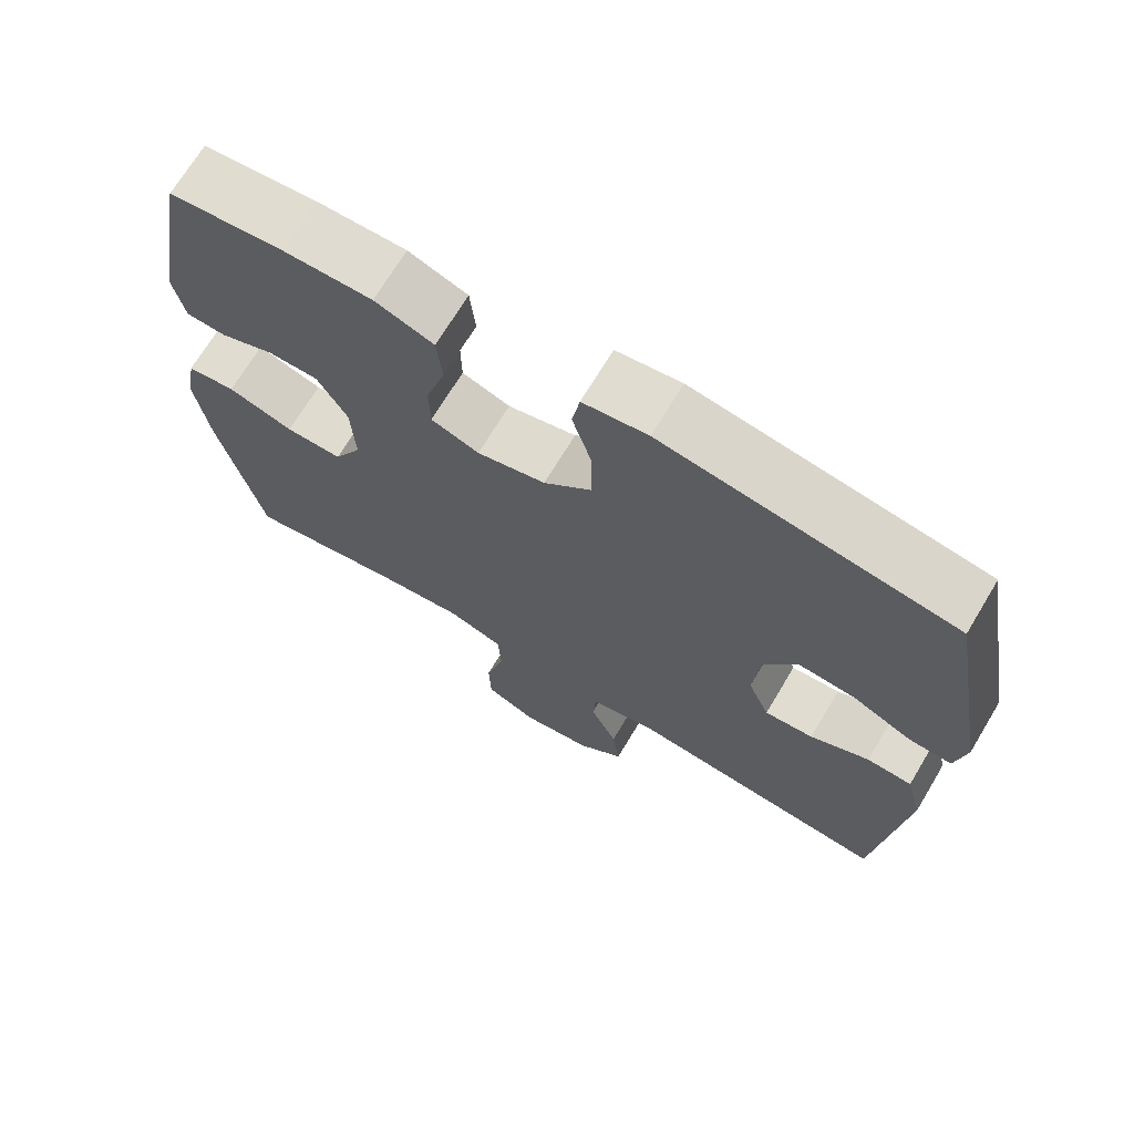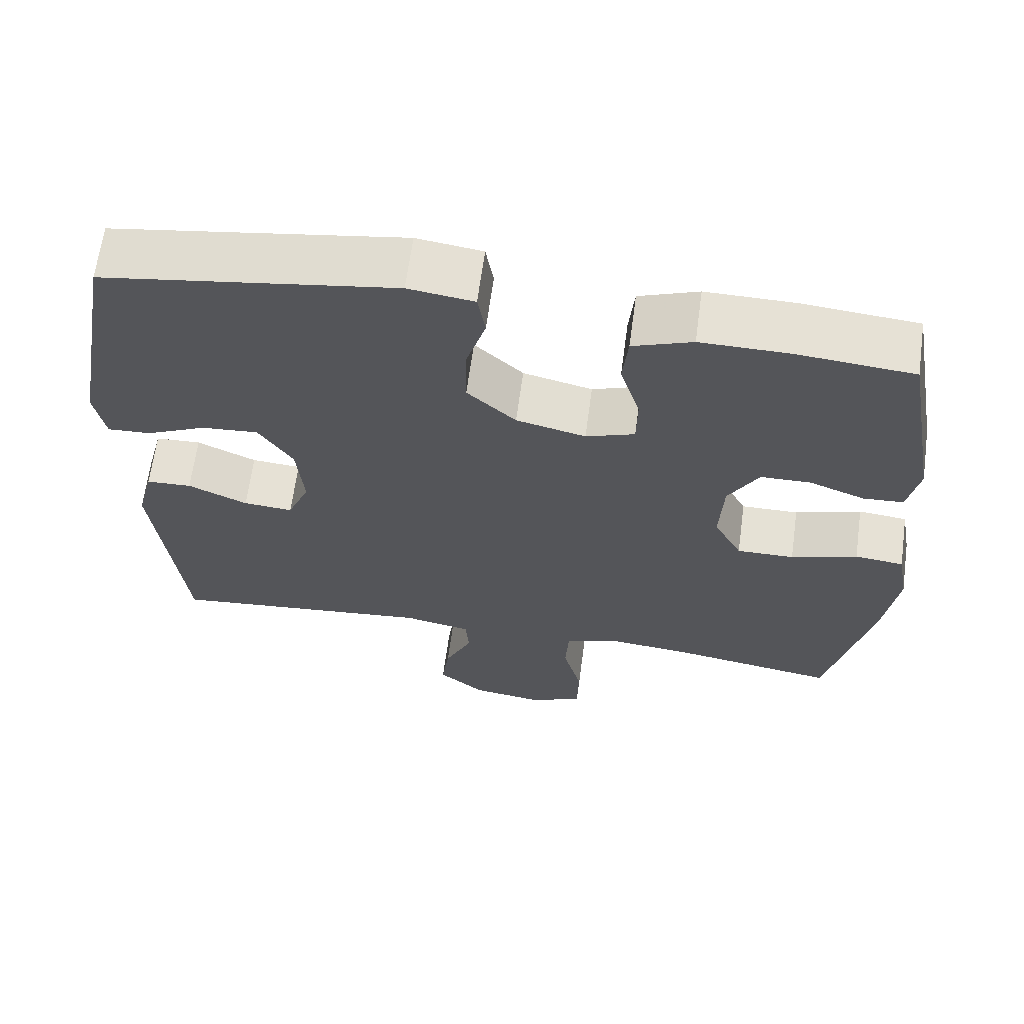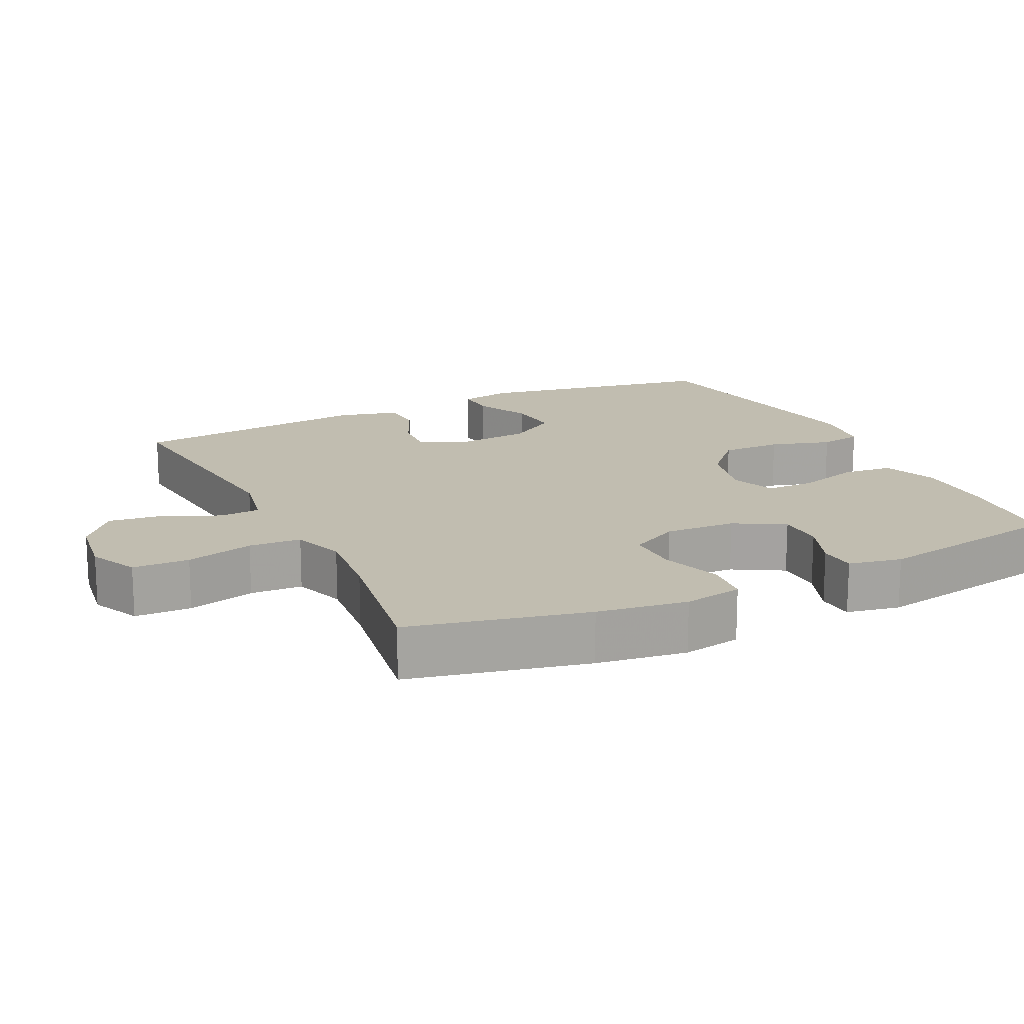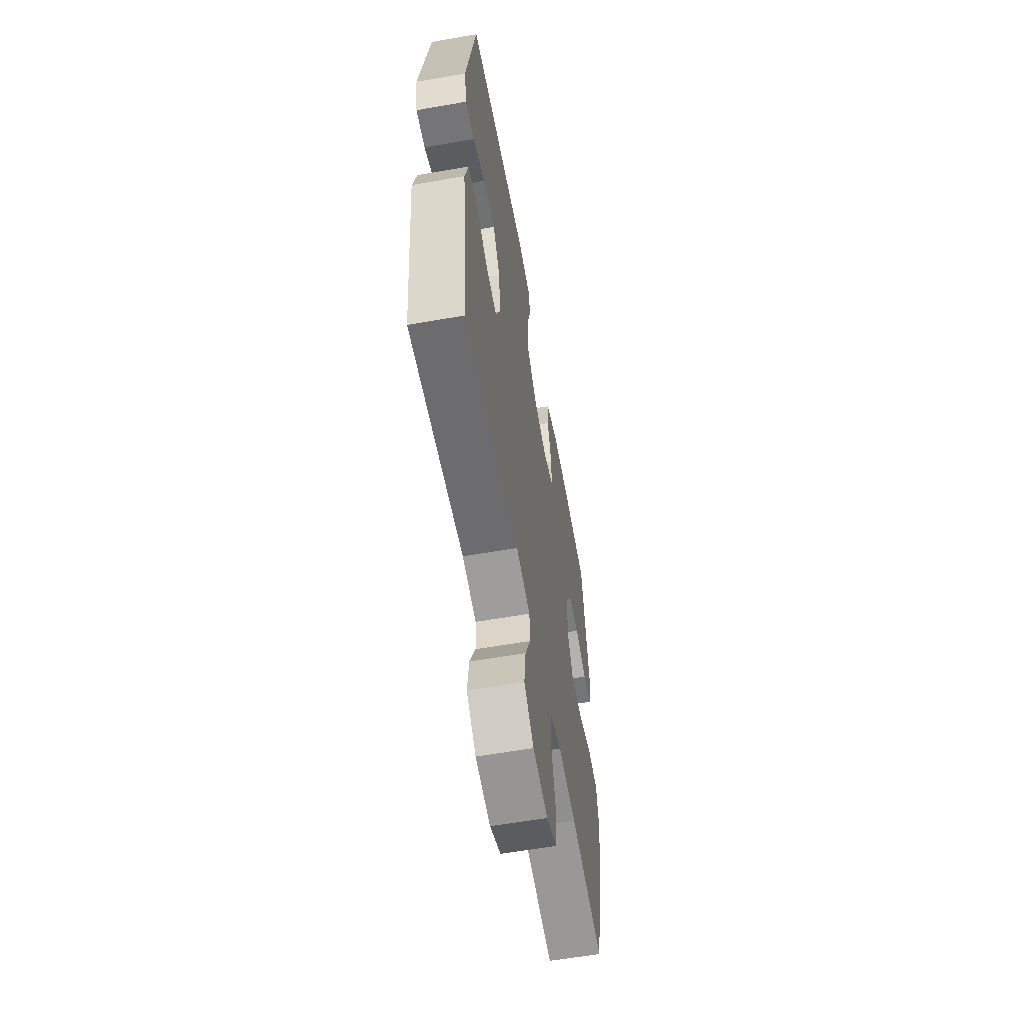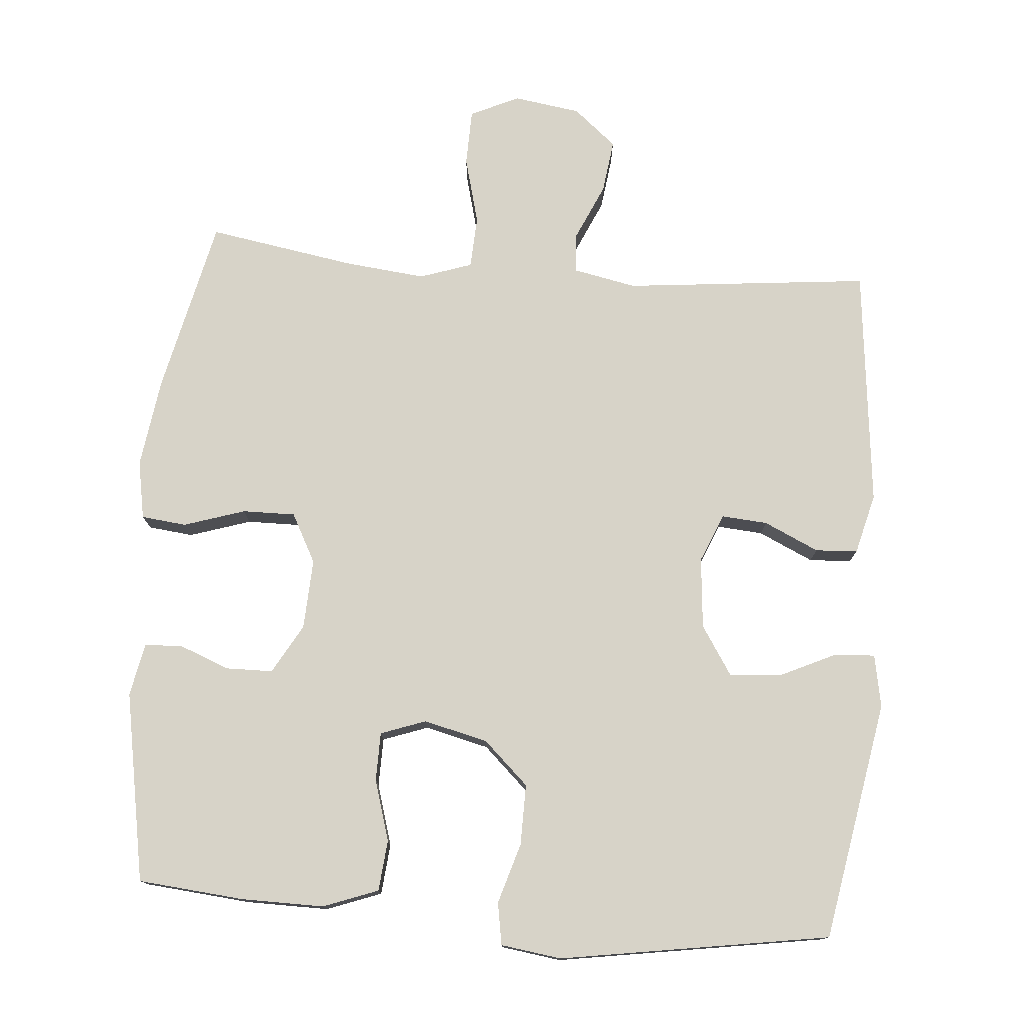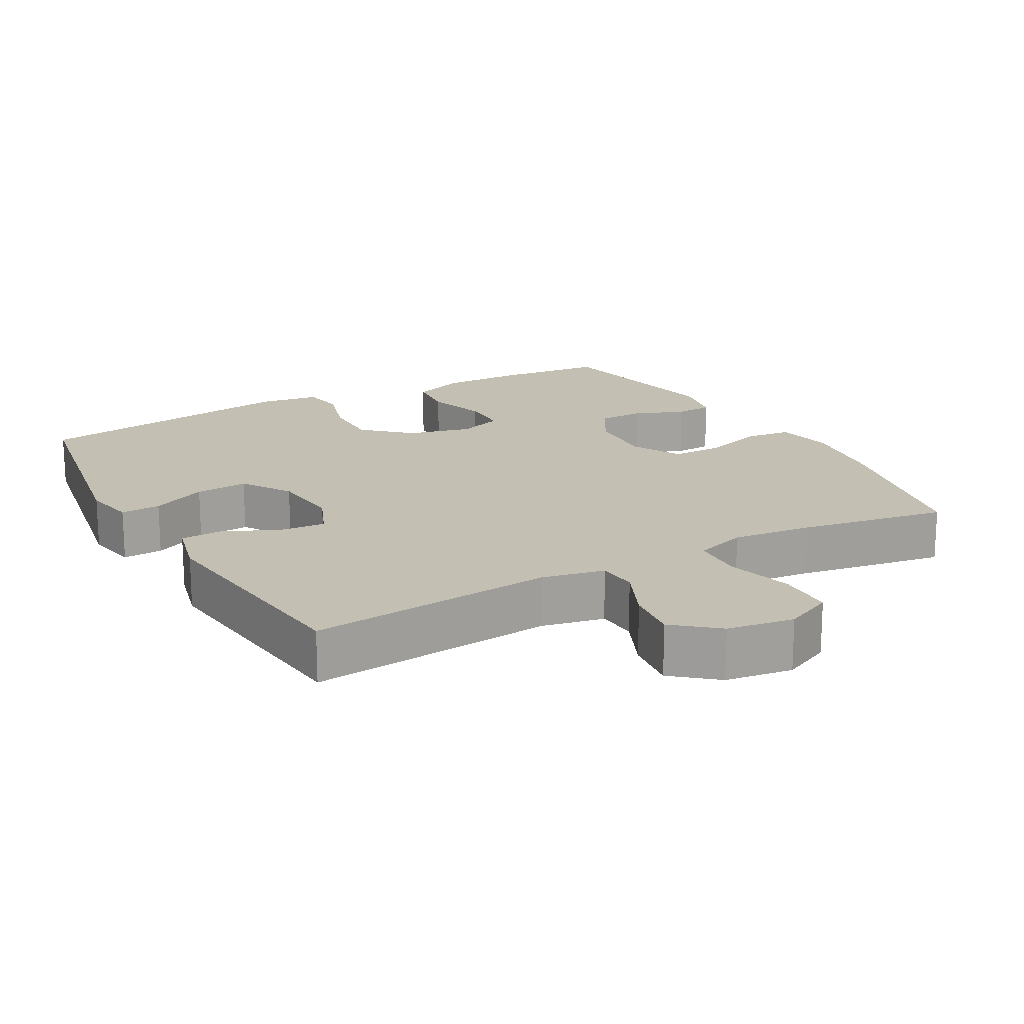
<metadata>
{"format":"obj","ext":"obj","renderer":"f3d","projection":"perspective","resolution":1024,"background":"white","views":[{"elev":70.1,"azim":31.0,"up":"+Z"},{"elev":64.9,"azim":-172.3,"up":"+Z"},{"elev":16.7,"azim":-116.0,"up":"+Y"},{"elev":-59.5,"azim":100.2,"up":"+Z"},{"elev":76.7,"azim":4.6,"up":"+Y"},{"elev":17.9,"azim":150.8,"up":"+Y"}]}
</metadata>
<code>
v 0.5 0.07 0.5
v 0.561 0.07 0.159
v 0.547 0.07 0.084
v 0.49 0.07 0.087
v 0.411 0.07 0.124
v 0.336 0.07 0.13
v 0.291 0.07 0.06
v 0.282 0.07 -0.041
v 0.311 0.07 -0.11
v 0.376 0.07 -0.105
v 0.454 0.07 -0.069
v 0.514 0.07 -0.072
v 0.536 0.07 -0.158
v 0.5 0.07 -0.5
v 0.151 0.07 -0.464
v 0.062 0.07 -0.482
v 0.058 0.07 -0.539
v 0.094 0.07 -0.619
v 0.104 0.07 -0.695
v 0.043 0.07 -0.746
v -0.052 0.07 -0.76
v -0.121 0.07 -0.728
v -0.123 0.07 -0.648
v -0.098 0.07 -0.552
v -0.102 0.07 -0.478
v -0.176 0.07 -0.453
v -0.29 0.07 -0.465
v -0.5 0.07 -0.5
v -0.557 0.07 -0.249
v -0.575 0.07 -0.122
v -0.56 0.07 -0.039
v -0.496 0.07 -0.032
v -0.409 0.07 -0.06
v -0.334 0.07 -0.061
v -0.297 0.07 0.009
v -0.302 0.07 0.109
v -0.342 0.07 0.179
v -0.408 0.07 0.18
v -0.48 0.07 0.152
v -0.533 0.07 0.155
v -0.548 0.07 0.23
v -0.5 0.07 0.5
v -0.349 0.07 0.514
v -0.232 0.07 0.515
v -0.154 0.07 0.486
v -0.147 0.07 0.414
v -0.173 0.07 0.327
v -0.172 0.07 0.258
v -0.108 0.07 0.235
v -0.017 0.07 0.257
v 0.047 0.07 0.317
v 0.046 0.07 0.403
v 0.02 0.07 0.489
v 0.03 0.07 0.549
v 0.116 0.07 0.561
v 0.5 0 0.5
v 0.561 0 0.159
v 0.547 0 0.084
v 0.49 0 0.087
v 0.411 0 0.124
v 0.336 0 0.13
v 0.291 0 0.06
v 0.282 0 -0.041
v 0.311 0 -0.11
v 0.376 0 -0.105
v 0.454 0 -0.069
v 0.514 0 -0.072
v 0.536 0 -0.158
v 0.5 0 -0.5
v 0.151 0 -0.464
v 0.062 0 -0.482
v 0.058 0 -0.539
v 0.094 0 -0.619
v 0.104 0 -0.695
v 0.043 0 -0.746
v -0.052 0 -0.76
v -0.121 0 -0.728
v -0.123 0 -0.648
v -0.098 0 -0.552
v -0.102 0 -0.478
v -0.176 0 -0.453
v -0.29 0 -0.465
v -0.5 0 -0.5
v -0.557 0 -0.249
v -0.575 0 -0.122
v -0.56 0 -0.039
v -0.496 0 -0.032
v -0.409 0 -0.06
v -0.334 0 -0.061
v -0.297 0 0.009
v -0.302 0 0.109
v -0.342 0 0.179
v -0.408 0 0.18
v -0.48 0 0.152
v -0.533 0 0.155
v -0.548 0 0.23
v -0.5 0 0.5
v -0.349 0 0.514
v -0.232 0 0.515
v -0.154 0 0.486
v -0.147 0 0.414
v -0.173 0 0.327
v -0.172 0 0.258
v -0.108 0 0.235
v -0.017 0 0.257
v 0.047 0 0.317
v 0.046 0 0.403
v 0.02 0 0.489
v 0.03 0 0.549
v 0.116 0 0.561
f 52 53 54 55
f 51 52 55 1
f 50 51 1 2
f 49 50 2
f 44 45 46 47
f 44 47 48
f 43 44 48
f 42 43 48
f 41 42 48
f 38 39 40 41
f 37 38 41 48
f 36 37 48 49
f 30 31 32 33
f 30 33 34
f 27 28 29 30
f 26 27 30 34
f 25 26 34 35
f 21 22 23 24
f 21 24 25
f 20 21 25
f 17 18 19 20
f 16 17 20 25
f 15 16 25 35
f 10 11 12 13
f 9 10 13 14
f 2 3 4 5
f 2 5 6
f 49 2 6
f 36 49 6 7
f 35 36 7 8
f 9 14 15 35
f 8 9 35
f 110 109 108 107
f 56 110 107 106
f 57 56 106 105
f 57 105 104
f 102 101 100 99
f 103 102 99
f 103 99 98
f 103 98 97
f 103 97 96
f 96 95 94 93
f 103 96 93 92
f 104 103 92 91
f 88 87 86 85
f 89 88 85
f 85 84 83 82
f 89 85 82 81
f 90 89 81 80
f 79 78 77 76
f 80 79 76
f 80 76 75
f 75 74 73 72
f 80 75 72 71
f 90 80 71 70
f 68 67 66 65
f 69 68 65 64
f 60 59 58 57
f 61 60 57
f 61 57 104
f 62 61 104 91
f 63 62 91 90
f 90 70 69 64
f 90 64 63
f 1 56 57 2
f 2 57 58 3
f 3 58 59 4
f 4 59 60 5
f 5 60 61 6
f 6 61 62 7
f 7 62 63 8
f 8 63 64 9
f 9 64 65 10
f 10 65 66 11
f 11 66 67 12
f 12 67 68 13
f 13 68 69 14
f 14 69 70 15
f 15 70 71 16
f 16 71 72 17
f 17 72 73 18
f 18 73 74 19
f 19 74 75 20
f 20 75 76 21
f 21 76 77 22
f 22 77 78 23
f 23 78 79 24
f 24 79 80 25
f 25 80 81 26
f 26 81 82 27
f 27 82 83 28
f 28 83 84 29
f 29 84 85 30
f 30 85 86 31
f 31 86 87 32
f 32 87 88 33
f 33 88 89 34
f 34 89 90 35
f 35 90 91 36
f 36 91 92 37
f 37 92 93 38
f 38 93 94 39
f 39 94 95 40
f 40 95 96 41
f 41 96 97 42
f 42 97 98 43
f 43 98 99 44
f 44 99 100 45
f 45 100 101 46
f 46 101 102 47
f 47 102 103 48
f 48 103 104 49
f 49 104 105 50
f 50 105 106 51
f 51 106 107 52
f 52 107 108 53
f 53 108 109 54
f 54 109 110 55
f 55 110 56 1

</code>
